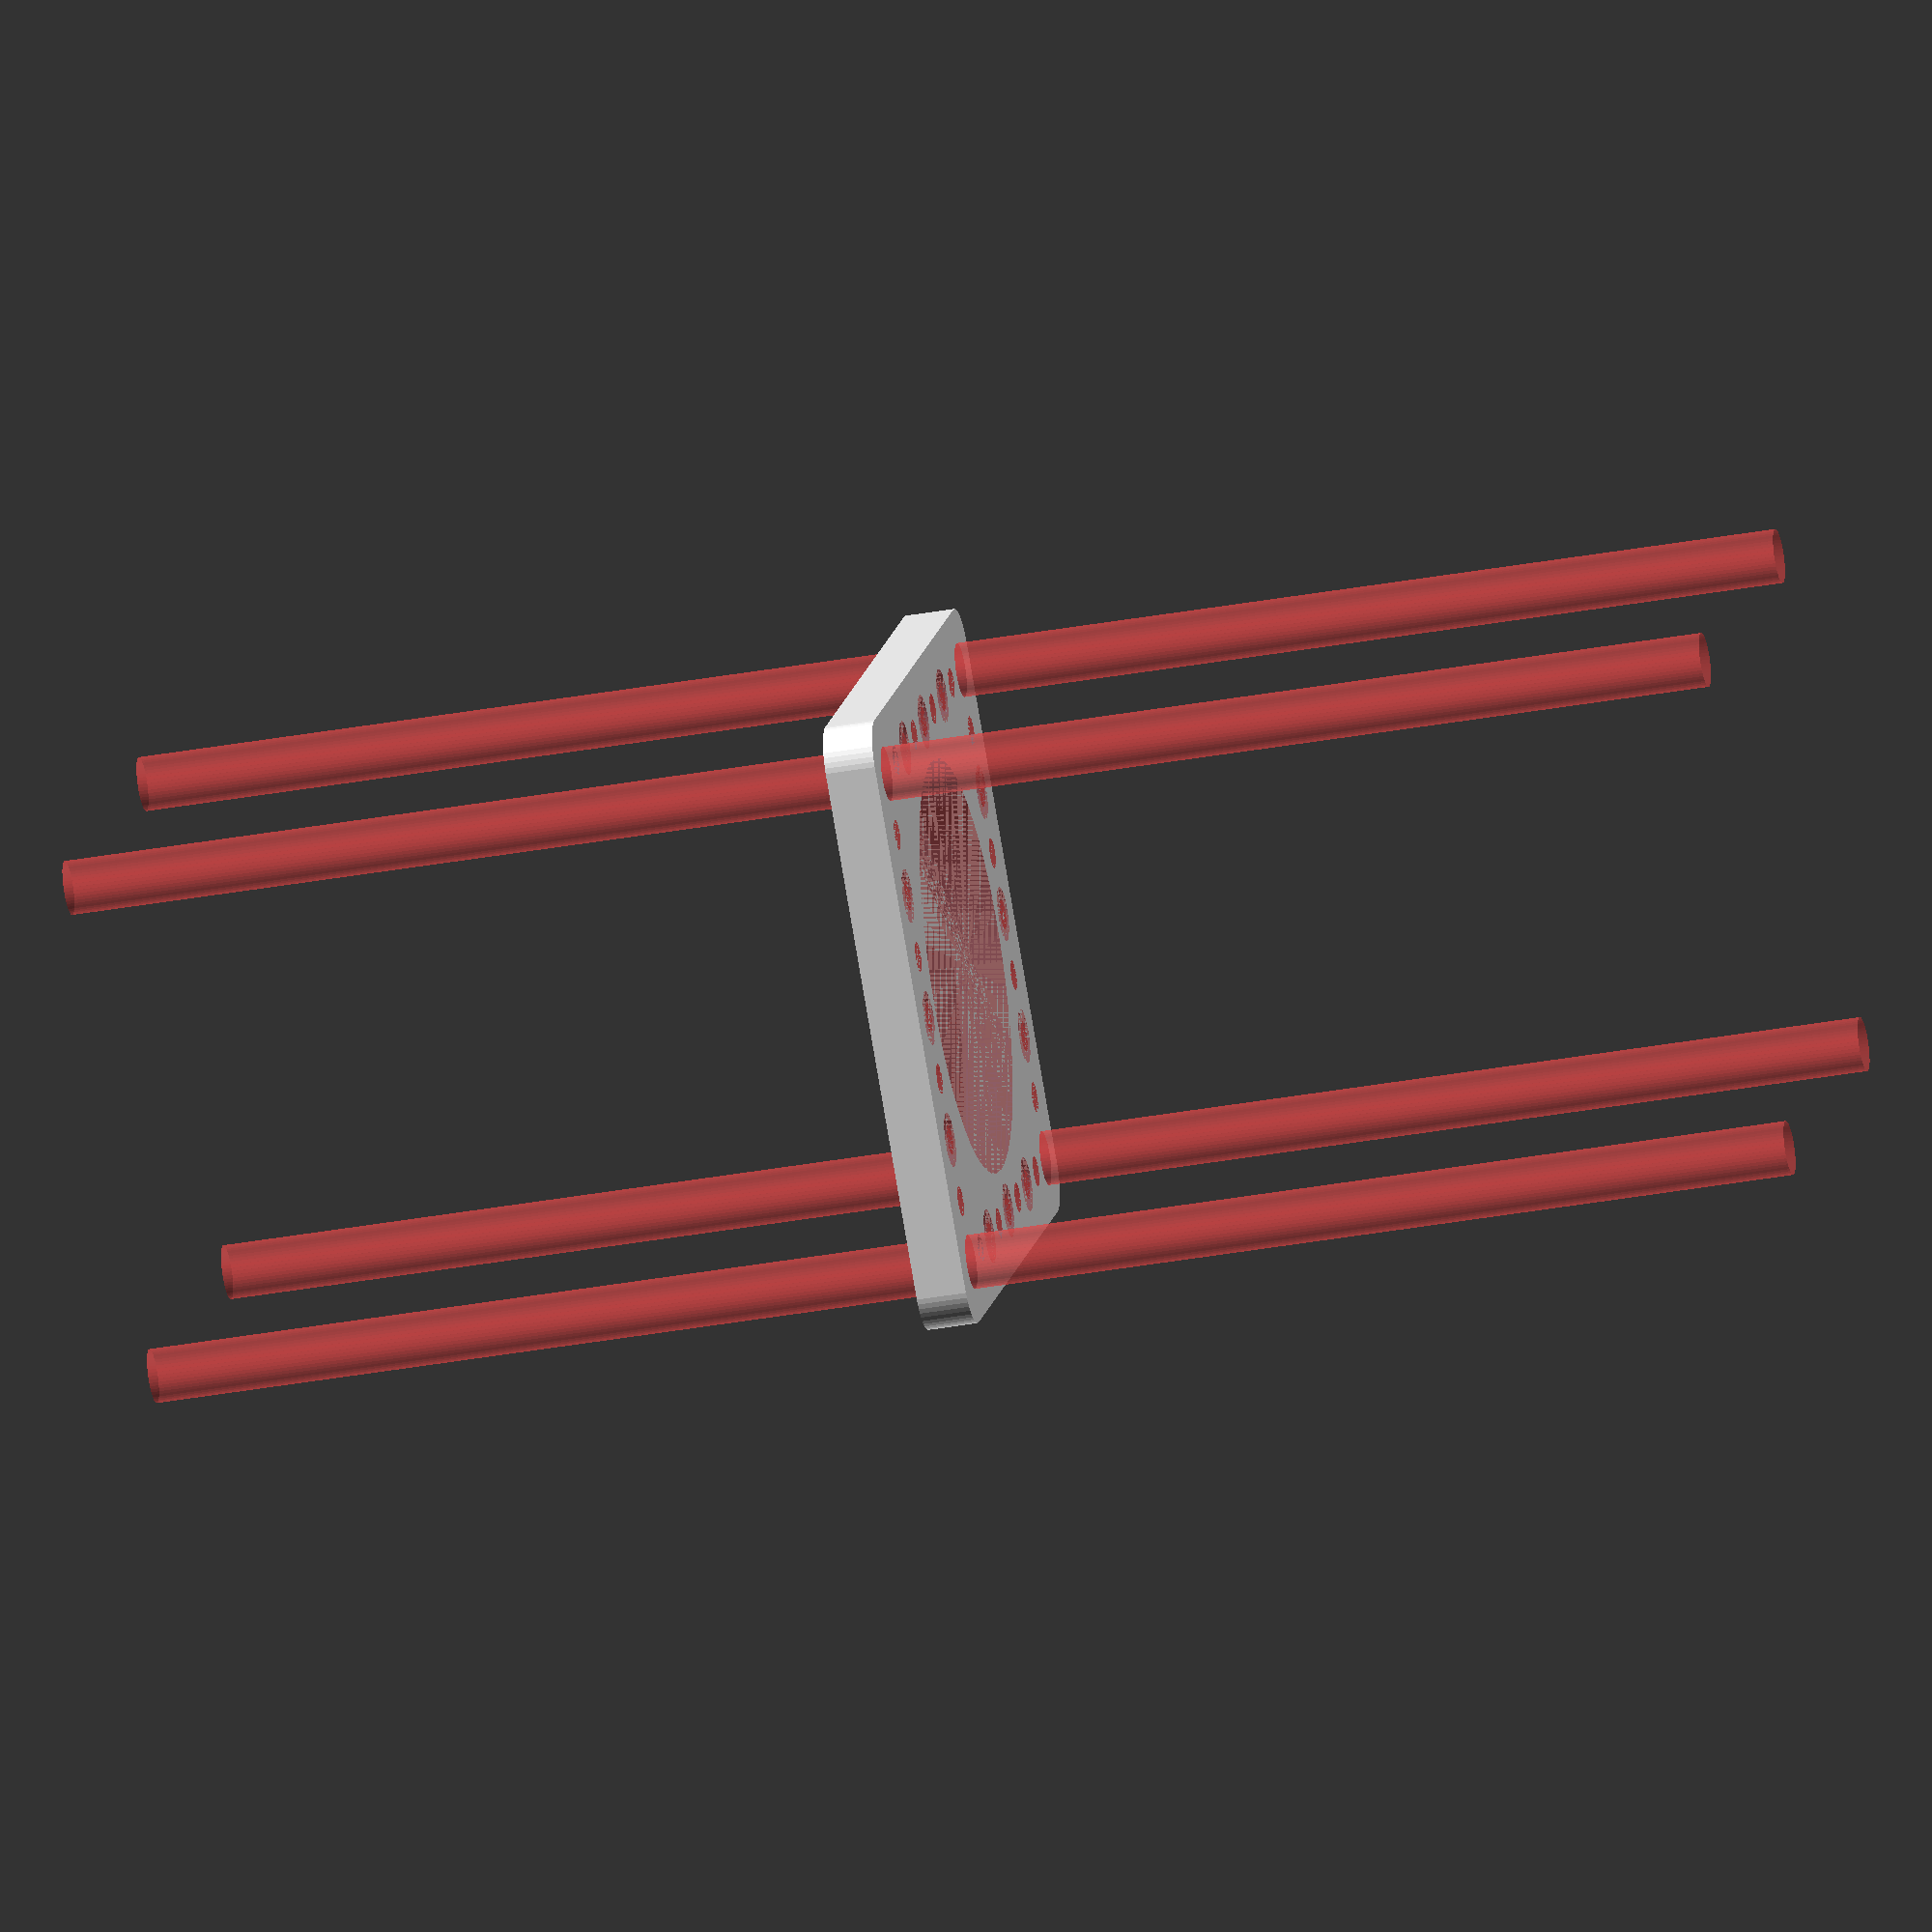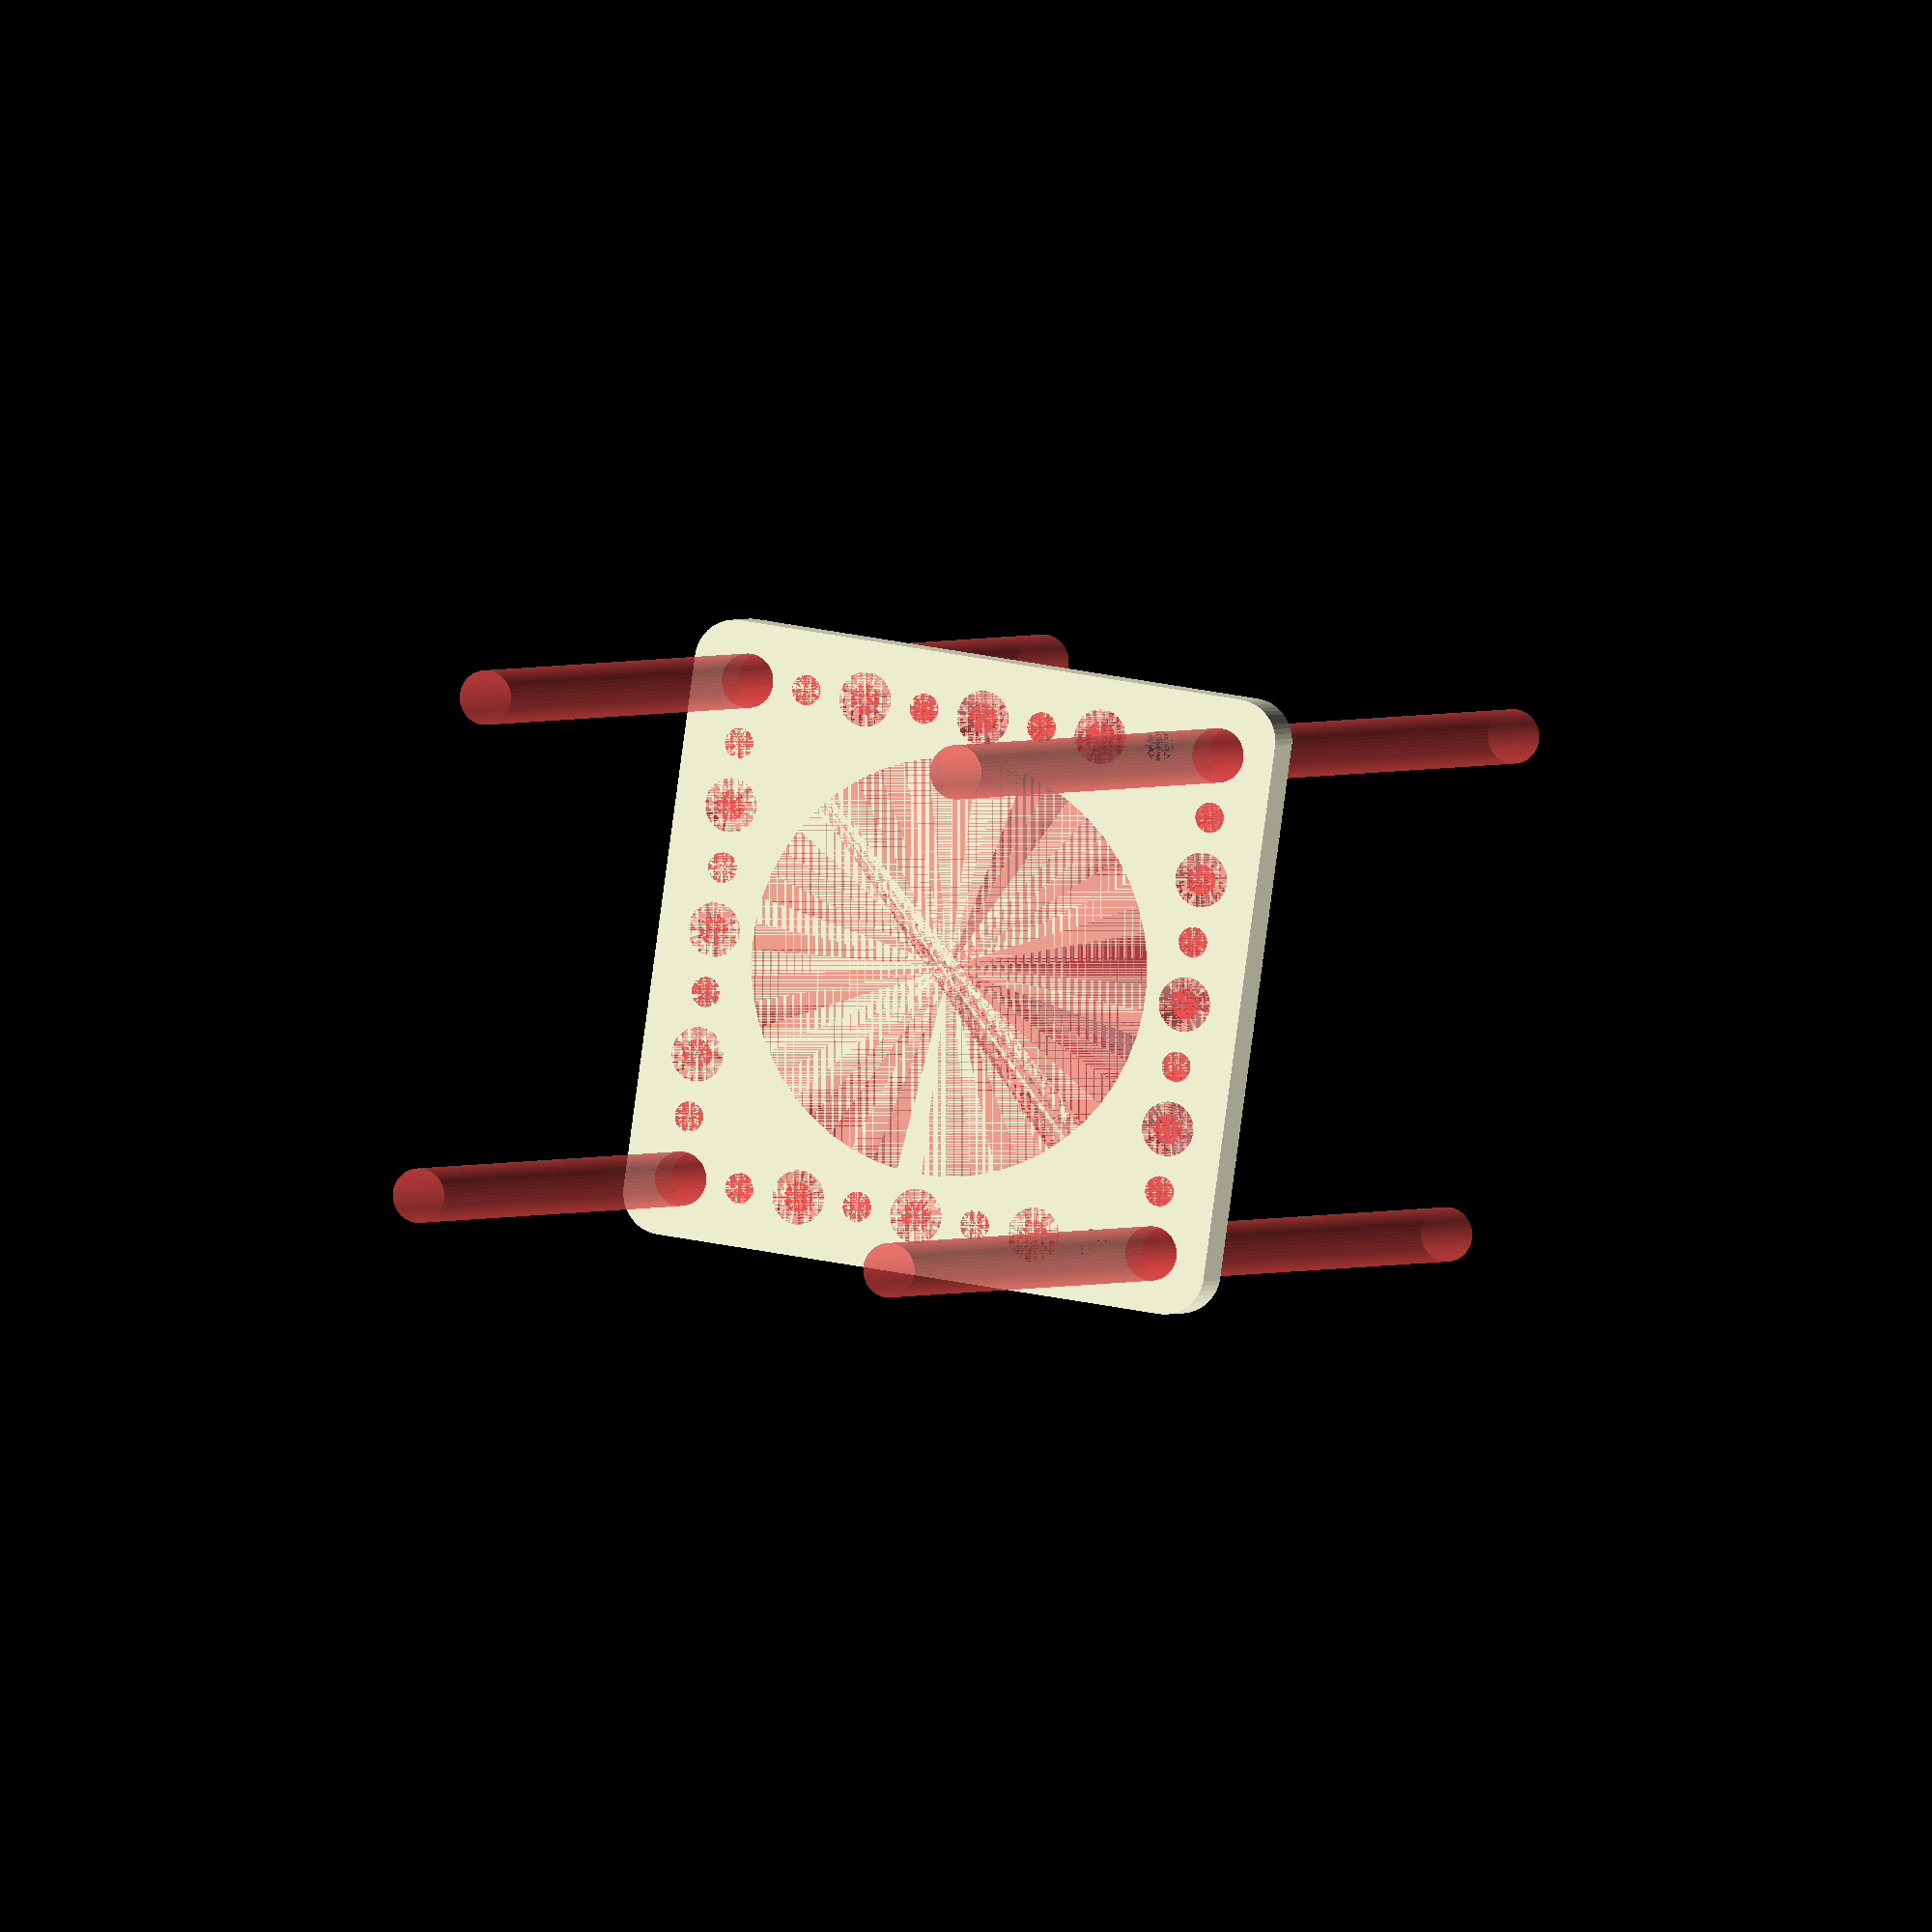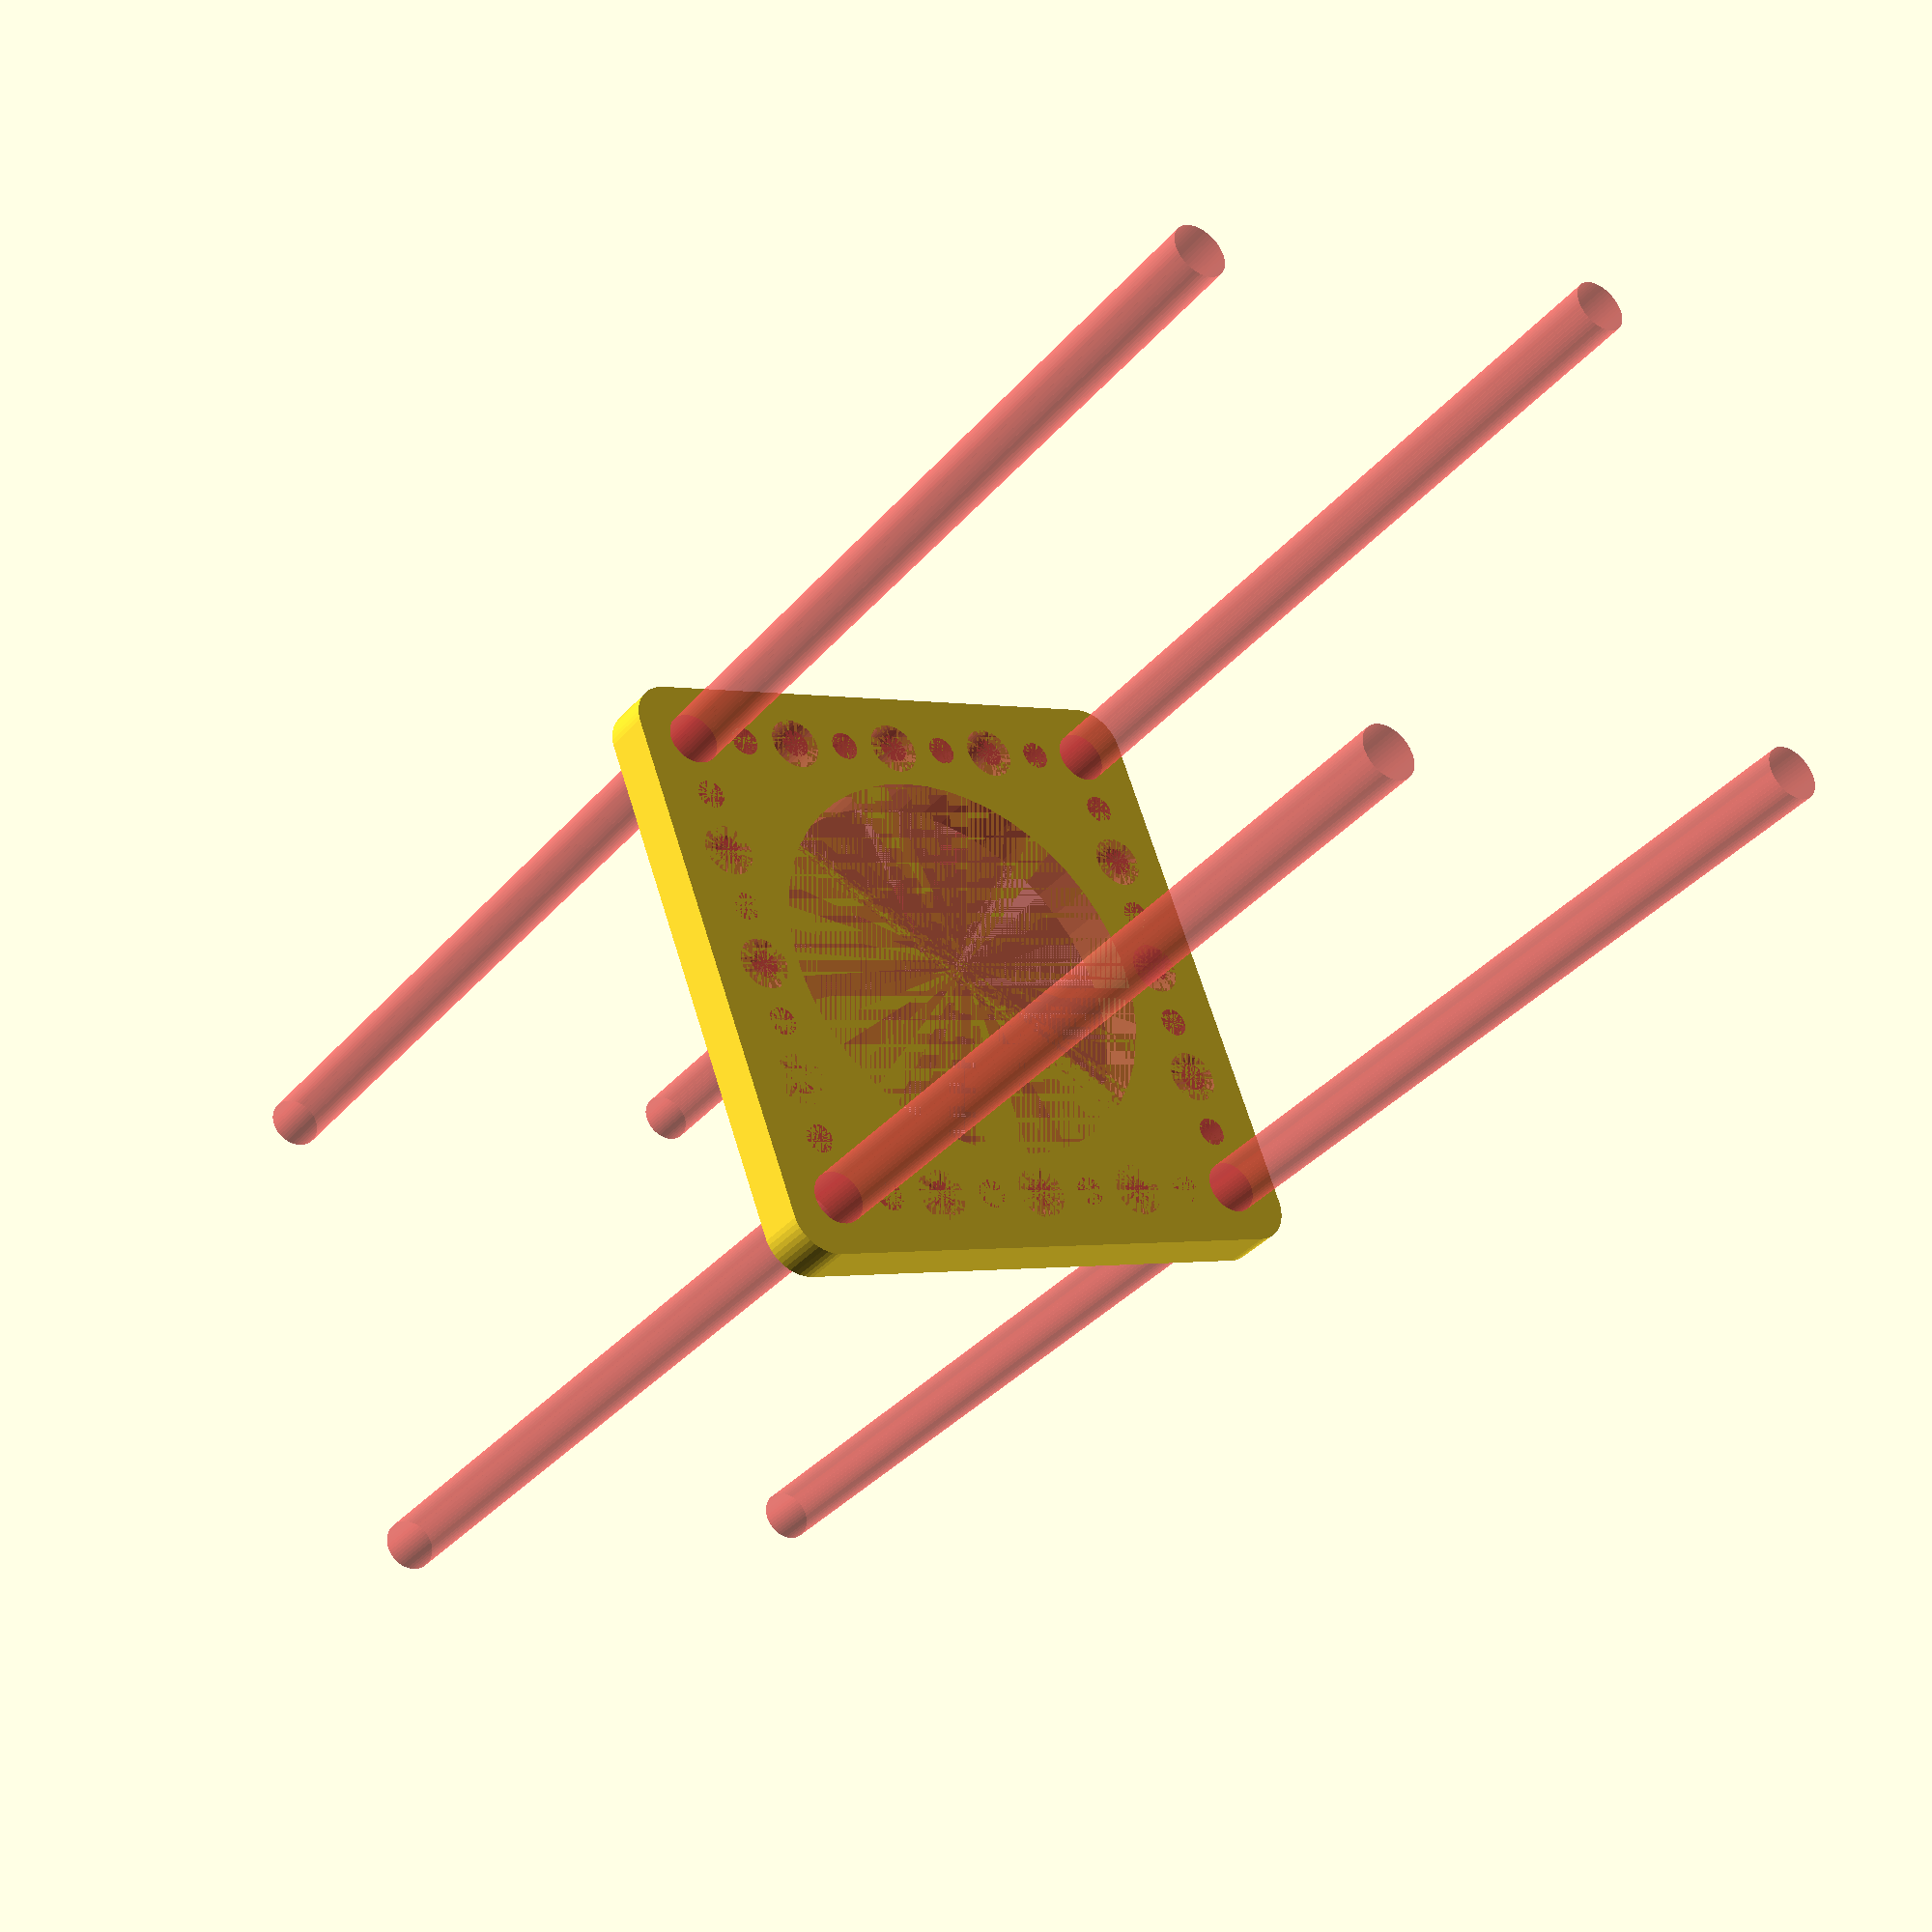
<openscad>
$fn = 50;


difference() {
	union() {
		hull() {
			translate(v = [-32.0000000000, 32.0000000000, 0]) {
				cylinder(h = 6, r = 5);
			}
			translate(v = [32.0000000000, 32.0000000000, 0]) {
				cylinder(h = 6, r = 5);
			}
			translate(v = [-32.0000000000, -32.0000000000, 0]) {
				cylinder(h = 6, r = 5);
			}
			translate(v = [32.0000000000, -32.0000000000, 0]) {
				cylinder(h = 6, r = 5);
			}
		}
	}
	union() {
		#translate(v = [-30.0000000000, -30.0000000000, 0]) {
			cylinder(h = 6, r = 3.2500000000);
		}
		#translate(v = [-30.0000000000, -15.0000000000, 0]) {
			cylinder(h = 6, r = 3.2500000000);
		}
		#translate(v = [-30.0000000000, 0.0000000000, 0]) {
			cylinder(h = 6, r = 3.2500000000);
		}
		#translate(v = [-30.0000000000, 15.0000000000, 0]) {
			cylinder(h = 6, r = 3.2500000000);
		}
		#translate(v = [-30.0000000000, 30.0000000000, 0]) {
			cylinder(h = 6, r = 3.2500000000);
		}
		#translate(v = [30.0000000000, -30.0000000000, 0]) {
			cylinder(h = 6, r = 3.2500000000);
		}
		#translate(v = [30.0000000000, -15.0000000000, 0]) {
			cylinder(h = 6, r = 3.2500000000);
		}
		#translate(v = [30.0000000000, 0.0000000000, 0]) {
			cylinder(h = 6, r = 3.2500000000);
		}
		#translate(v = [30.0000000000, 15.0000000000, 0]) {
			cylinder(h = 6, r = 3.2500000000);
		}
		#translate(v = [30.0000000000, 30.0000000000, 0]) {
			cylinder(h = 6, r = 3.2500000000);
		}
		#translate(v = [-30.0000000000, 30.0000000000, 0]) {
			cylinder(h = 6, r = 3.2500000000);
		}
		#translate(v = [-15.0000000000, 30.0000000000, 0]) {
			cylinder(h = 6, r = 3.2500000000);
		}
		#translate(v = [0.0000000000, 30.0000000000, 0]) {
			cylinder(h = 6, r = 3.2500000000);
		}
		#translate(v = [15.0000000000, 30.0000000000, 0]) {
			cylinder(h = 6, r = 3.2500000000);
		}
		#translate(v = [30.0000000000, 30.0000000000, 0]) {
			cylinder(h = 6, r = 3.2500000000);
		}
		#translate(v = [-30.0000000000, -30.0000000000, 0]) {
			cylinder(h = 6, r = 3.2500000000);
		}
		#translate(v = [-15.0000000000, -30.0000000000, 0]) {
			cylinder(h = 6, r = 3.2500000000);
		}
		#translate(v = [0.0000000000, -30.0000000000, 0]) {
			cylinder(h = 6, r = 3.2500000000);
		}
		#translate(v = [15.0000000000, -30.0000000000, 0]) {
			cylinder(h = 6, r = 3.2500000000);
		}
		#translate(v = [30.0000000000, -30.0000000000, 0]) {
			cylinder(h = 6, r = 3.2500000000);
		}
		#translate(v = [-30.0000000000, -30.0000000000, -100.0000000000]) {
			cylinder(h = 200, r = 3.2500000000);
		}
		#translate(v = [-30.0000000000, 30.0000000000, -100.0000000000]) {
			cylinder(h = 200, r = 3.2500000000);
		}
		#translate(v = [30.0000000000, -30.0000000000, -100.0000000000]) {
			cylinder(h = 200, r = 3.2500000000);
		}
		#translate(v = [30.0000000000, 30.0000000000, -100.0000000000]) {
			cylinder(h = 200, r = 3.2500000000);
		}
		#translate(v = [-30.0000000000, -30.0000000000, 0]) {
			cylinder(h = 6, r = 1.8000000000);
		}
		#translate(v = [-30.0000000000, -22.5000000000, 0]) {
			cylinder(h = 6, r = 1.8000000000);
		}
		#translate(v = [-30.0000000000, -15.0000000000, 0]) {
			cylinder(h = 6, r = 1.8000000000);
		}
		#translate(v = [-30.0000000000, -7.5000000000, 0]) {
			cylinder(h = 6, r = 1.8000000000);
		}
		#translate(v = [-30.0000000000, 0.0000000000, 0]) {
			cylinder(h = 6, r = 1.8000000000);
		}
		#translate(v = [-30.0000000000, 7.5000000000, 0]) {
			cylinder(h = 6, r = 1.8000000000);
		}
		#translate(v = [-30.0000000000, 15.0000000000, 0]) {
			cylinder(h = 6, r = 1.8000000000);
		}
		#translate(v = [-30.0000000000, 22.5000000000, 0]) {
			cylinder(h = 6, r = 1.8000000000);
		}
		#translate(v = [-30.0000000000, 30.0000000000, 0]) {
			cylinder(h = 6, r = 1.8000000000);
		}
		#translate(v = [30.0000000000, -30.0000000000, 0]) {
			cylinder(h = 6, r = 1.8000000000);
		}
		#translate(v = [30.0000000000, -22.5000000000, 0]) {
			cylinder(h = 6, r = 1.8000000000);
		}
		#translate(v = [30.0000000000, -15.0000000000, 0]) {
			cylinder(h = 6, r = 1.8000000000);
		}
		#translate(v = [30.0000000000, -7.5000000000, 0]) {
			cylinder(h = 6, r = 1.8000000000);
		}
		#translate(v = [30.0000000000, 0.0000000000, 0]) {
			cylinder(h = 6, r = 1.8000000000);
		}
		#translate(v = [30.0000000000, 7.5000000000, 0]) {
			cylinder(h = 6, r = 1.8000000000);
		}
		#translate(v = [30.0000000000, 15.0000000000, 0]) {
			cylinder(h = 6, r = 1.8000000000);
		}
		#translate(v = [30.0000000000, 22.5000000000, 0]) {
			cylinder(h = 6, r = 1.8000000000);
		}
		#translate(v = [30.0000000000, 30.0000000000, 0]) {
			cylinder(h = 6, r = 1.8000000000);
		}
		#translate(v = [-30.0000000000, 30.0000000000, 0]) {
			cylinder(h = 6, r = 1.8000000000);
		}
		#translate(v = [-22.5000000000, 30.0000000000, 0]) {
			cylinder(h = 6, r = 1.8000000000);
		}
		#translate(v = [-15.0000000000, 30.0000000000, 0]) {
			cylinder(h = 6, r = 1.8000000000);
		}
		#translate(v = [-7.5000000000, 30.0000000000, 0]) {
			cylinder(h = 6, r = 1.8000000000);
		}
		#translate(v = [0.0000000000, 30.0000000000, 0]) {
			cylinder(h = 6, r = 1.8000000000);
		}
		#translate(v = [7.5000000000, 30.0000000000, 0]) {
			cylinder(h = 6, r = 1.8000000000);
		}
		#translate(v = [15.0000000000, 30.0000000000, 0]) {
			cylinder(h = 6, r = 1.8000000000);
		}
		#translate(v = [22.5000000000, 30.0000000000, 0]) {
			cylinder(h = 6, r = 1.8000000000);
		}
		#translate(v = [30.0000000000, 30.0000000000, 0]) {
			cylinder(h = 6, r = 1.8000000000);
		}
		#translate(v = [-30.0000000000, -30.0000000000, 0]) {
			cylinder(h = 6, r = 1.8000000000);
		}
		#translate(v = [-22.5000000000, -30.0000000000, 0]) {
			cylinder(h = 6, r = 1.8000000000);
		}
		#translate(v = [-15.0000000000, -30.0000000000, 0]) {
			cylinder(h = 6, r = 1.8000000000);
		}
		#translate(v = [-7.5000000000, -30.0000000000, 0]) {
			cylinder(h = 6, r = 1.8000000000);
		}
		#translate(v = [0.0000000000, -30.0000000000, 0]) {
			cylinder(h = 6, r = 1.8000000000);
		}
		#translate(v = [7.5000000000, -30.0000000000, 0]) {
			cylinder(h = 6, r = 1.8000000000);
		}
		#translate(v = [15.0000000000, -30.0000000000, 0]) {
			cylinder(h = 6, r = 1.8000000000);
		}
		#translate(v = [22.5000000000, -30.0000000000, 0]) {
			cylinder(h = 6, r = 1.8000000000);
		}
		#translate(v = [30.0000000000, -30.0000000000, 0]) {
			cylinder(h = 6, r = 1.8000000000);
		}
		#translate(v = [-30.0000000000, -30.0000000000, 0]) {
			cylinder(h = 6, r = 1.8000000000);
		}
		#translate(v = [-30.0000000000, -22.5000000000, 0]) {
			cylinder(h = 6, r = 1.8000000000);
		}
		#translate(v = [-30.0000000000, -15.0000000000, 0]) {
			cylinder(h = 6, r = 1.8000000000);
		}
		#translate(v = [-30.0000000000, -7.5000000000, 0]) {
			cylinder(h = 6, r = 1.8000000000);
		}
		#translate(v = [-30.0000000000, 0.0000000000, 0]) {
			cylinder(h = 6, r = 1.8000000000);
		}
		#translate(v = [-30.0000000000, 7.5000000000, 0]) {
			cylinder(h = 6, r = 1.8000000000);
		}
		#translate(v = [-30.0000000000, 15.0000000000, 0]) {
			cylinder(h = 6, r = 1.8000000000);
		}
		#translate(v = [-30.0000000000, 22.5000000000, 0]) {
			cylinder(h = 6, r = 1.8000000000);
		}
		#translate(v = [-30.0000000000, 30.0000000000, 0]) {
			cylinder(h = 6, r = 1.8000000000);
		}
		#translate(v = [30.0000000000, -30.0000000000, 0]) {
			cylinder(h = 6, r = 1.8000000000);
		}
		#translate(v = [30.0000000000, -22.5000000000, 0]) {
			cylinder(h = 6, r = 1.8000000000);
		}
		#translate(v = [30.0000000000, -15.0000000000, 0]) {
			cylinder(h = 6, r = 1.8000000000);
		}
		#translate(v = [30.0000000000, -7.5000000000, 0]) {
			cylinder(h = 6, r = 1.8000000000);
		}
		#translate(v = [30.0000000000, 0.0000000000, 0]) {
			cylinder(h = 6, r = 1.8000000000);
		}
		#translate(v = [30.0000000000, 7.5000000000, 0]) {
			cylinder(h = 6, r = 1.8000000000);
		}
		#translate(v = [30.0000000000, 15.0000000000, 0]) {
			cylinder(h = 6, r = 1.8000000000);
		}
		#translate(v = [30.0000000000, 22.5000000000, 0]) {
			cylinder(h = 6, r = 1.8000000000);
		}
		#translate(v = [30.0000000000, 30.0000000000, 0]) {
			cylinder(h = 6, r = 1.8000000000);
		}
		#translate(v = [-30.0000000000, 30.0000000000, 0]) {
			cylinder(h = 6, r = 1.8000000000);
		}
		#translate(v = [-22.5000000000, 30.0000000000, 0]) {
			cylinder(h = 6, r = 1.8000000000);
		}
		#translate(v = [-15.0000000000, 30.0000000000, 0]) {
			cylinder(h = 6, r = 1.8000000000);
		}
		#translate(v = [-7.5000000000, 30.0000000000, 0]) {
			cylinder(h = 6, r = 1.8000000000);
		}
		#translate(v = [0.0000000000, 30.0000000000, 0]) {
			cylinder(h = 6, r = 1.8000000000);
		}
		#translate(v = [7.5000000000, 30.0000000000, 0]) {
			cylinder(h = 6, r = 1.8000000000);
		}
		#translate(v = [15.0000000000, 30.0000000000, 0]) {
			cylinder(h = 6, r = 1.8000000000);
		}
		#translate(v = [22.5000000000, 30.0000000000, 0]) {
			cylinder(h = 6, r = 1.8000000000);
		}
		#translate(v = [30.0000000000, 30.0000000000, 0]) {
			cylinder(h = 6, r = 1.8000000000);
		}
		#translate(v = [-30.0000000000, -30.0000000000, 0]) {
			cylinder(h = 6, r = 1.8000000000);
		}
		#translate(v = [-22.5000000000, -30.0000000000, 0]) {
			cylinder(h = 6, r = 1.8000000000);
		}
		#translate(v = [-15.0000000000, -30.0000000000, 0]) {
			cylinder(h = 6, r = 1.8000000000);
		}
		#translate(v = [-7.5000000000, -30.0000000000, 0]) {
			cylinder(h = 6, r = 1.8000000000);
		}
		#translate(v = [0.0000000000, -30.0000000000, 0]) {
			cylinder(h = 6, r = 1.8000000000);
		}
		#translate(v = [7.5000000000, -30.0000000000, 0]) {
			cylinder(h = 6, r = 1.8000000000);
		}
		#translate(v = [15.0000000000, -30.0000000000, 0]) {
			cylinder(h = 6, r = 1.8000000000);
		}
		#translate(v = [22.5000000000, -30.0000000000, 0]) {
			cylinder(h = 6, r = 1.8000000000);
		}
		#translate(v = [30.0000000000, -30.0000000000, 0]) {
			cylinder(h = 6, r = 1.8000000000);
		}
		#translate(v = [-30.0000000000, -30.0000000000, 0]) {
			cylinder(h = 6, r = 1.8000000000);
		}
		#translate(v = [-30.0000000000, -22.5000000000, 0]) {
			cylinder(h = 6, r = 1.8000000000);
		}
		#translate(v = [-30.0000000000, -15.0000000000, 0]) {
			cylinder(h = 6, r = 1.8000000000);
		}
		#translate(v = [-30.0000000000, -7.5000000000, 0]) {
			cylinder(h = 6, r = 1.8000000000);
		}
		#translate(v = [-30.0000000000, 0.0000000000, 0]) {
			cylinder(h = 6, r = 1.8000000000);
		}
		#translate(v = [-30.0000000000, 7.5000000000, 0]) {
			cylinder(h = 6, r = 1.8000000000);
		}
		#translate(v = [-30.0000000000, 15.0000000000, 0]) {
			cylinder(h = 6, r = 1.8000000000);
		}
		#translate(v = [-30.0000000000, 22.5000000000, 0]) {
			cylinder(h = 6, r = 1.8000000000);
		}
		#translate(v = [-30.0000000000, 30.0000000000, 0]) {
			cylinder(h = 6, r = 1.8000000000);
		}
		#translate(v = [30.0000000000, -30.0000000000, 0]) {
			cylinder(h = 6, r = 1.8000000000);
		}
		#translate(v = [30.0000000000, -22.5000000000, 0]) {
			cylinder(h = 6, r = 1.8000000000);
		}
		#translate(v = [30.0000000000, -15.0000000000, 0]) {
			cylinder(h = 6, r = 1.8000000000);
		}
		#translate(v = [30.0000000000, -7.5000000000, 0]) {
			cylinder(h = 6, r = 1.8000000000);
		}
		#translate(v = [30.0000000000, 0.0000000000, 0]) {
			cylinder(h = 6, r = 1.8000000000);
		}
		#translate(v = [30.0000000000, 7.5000000000, 0]) {
			cylinder(h = 6, r = 1.8000000000);
		}
		#translate(v = [30.0000000000, 15.0000000000, 0]) {
			cylinder(h = 6, r = 1.8000000000);
		}
		#translate(v = [30.0000000000, 22.5000000000, 0]) {
			cylinder(h = 6, r = 1.8000000000);
		}
		#translate(v = [30.0000000000, 30.0000000000, 0]) {
			cylinder(h = 6, r = 1.8000000000);
		}
		#translate(v = [-30.0000000000, 30.0000000000, 0]) {
			cylinder(h = 6, r = 1.8000000000);
		}
		#translate(v = [-22.5000000000, 30.0000000000, 0]) {
			cylinder(h = 6, r = 1.8000000000);
		}
		#translate(v = [-15.0000000000, 30.0000000000, 0]) {
			cylinder(h = 6, r = 1.8000000000);
		}
		#translate(v = [-7.5000000000, 30.0000000000, 0]) {
			cylinder(h = 6, r = 1.8000000000);
		}
		#translate(v = [0.0000000000, 30.0000000000, 0]) {
			cylinder(h = 6, r = 1.8000000000);
		}
		#translate(v = [7.5000000000, 30.0000000000, 0]) {
			cylinder(h = 6, r = 1.8000000000);
		}
		#translate(v = [15.0000000000, 30.0000000000, 0]) {
			cylinder(h = 6, r = 1.8000000000);
		}
		#translate(v = [22.5000000000, 30.0000000000, 0]) {
			cylinder(h = 6, r = 1.8000000000);
		}
		#translate(v = [30.0000000000, 30.0000000000, 0]) {
			cylinder(h = 6, r = 1.8000000000);
		}
		#translate(v = [-30.0000000000, -30.0000000000, 0]) {
			cylinder(h = 6, r = 1.8000000000);
		}
		#translate(v = [-22.5000000000, -30.0000000000, 0]) {
			cylinder(h = 6, r = 1.8000000000);
		}
		#translate(v = [-15.0000000000, -30.0000000000, 0]) {
			cylinder(h = 6, r = 1.8000000000);
		}
		#translate(v = [-7.5000000000, -30.0000000000, 0]) {
			cylinder(h = 6, r = 1.8000000000);
		}
		#translate(v = [0.0000000000, -30.0000000000, 0]) {
			cylinder(h = 6, r = 1.8000000000);
		}
		#translate(v = [7.5000000000, -30.0000000000, 0]) {
			cylinder(h = 6, r = 1.8000000000);
		}
		#translate(v = [15.0000000000, -30.0000000000, 0]) {
			cylinder(h = 6, r = 1.8000000000);
		}
		#translate(v = [22.5000000000, -30.0000000000, 0]) {
			cylinder(h = 6, r = 1.8000000000);
		}
		#translate(v = [30.0000000000, -30.0000000000, 0]) {
			cylinder(h = 6, r = 1.8000000000);
		}
		#cylinder(h = 6, r = 25.0000000000);
	}
}
</openscad>
<views>
elev=217.5 azim=318.8 roll=77.1 proj=o view=solid
elev=178.7 azim=98.1 roll=160.6 proj=o view=solid
elev=214.9 azim=110.8 roll=34.2 proj=p view=solid
</views>
